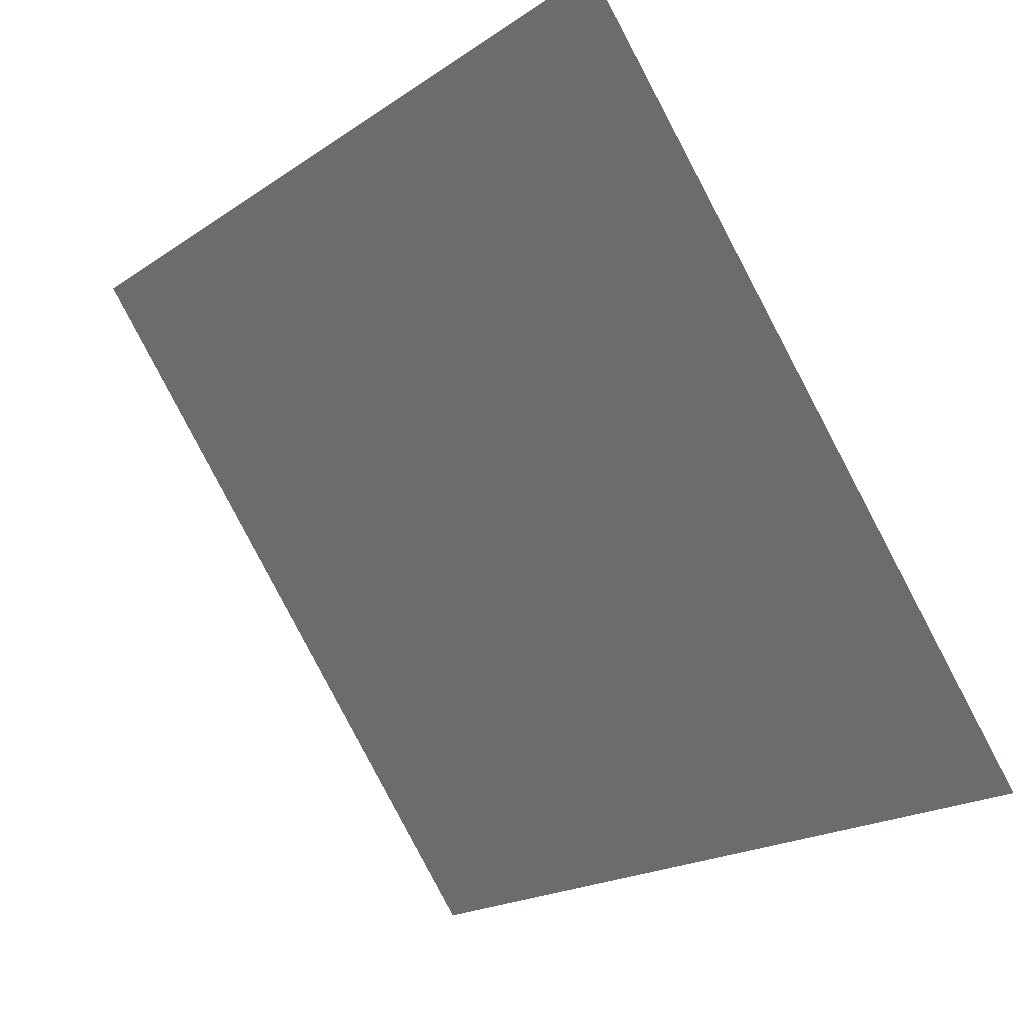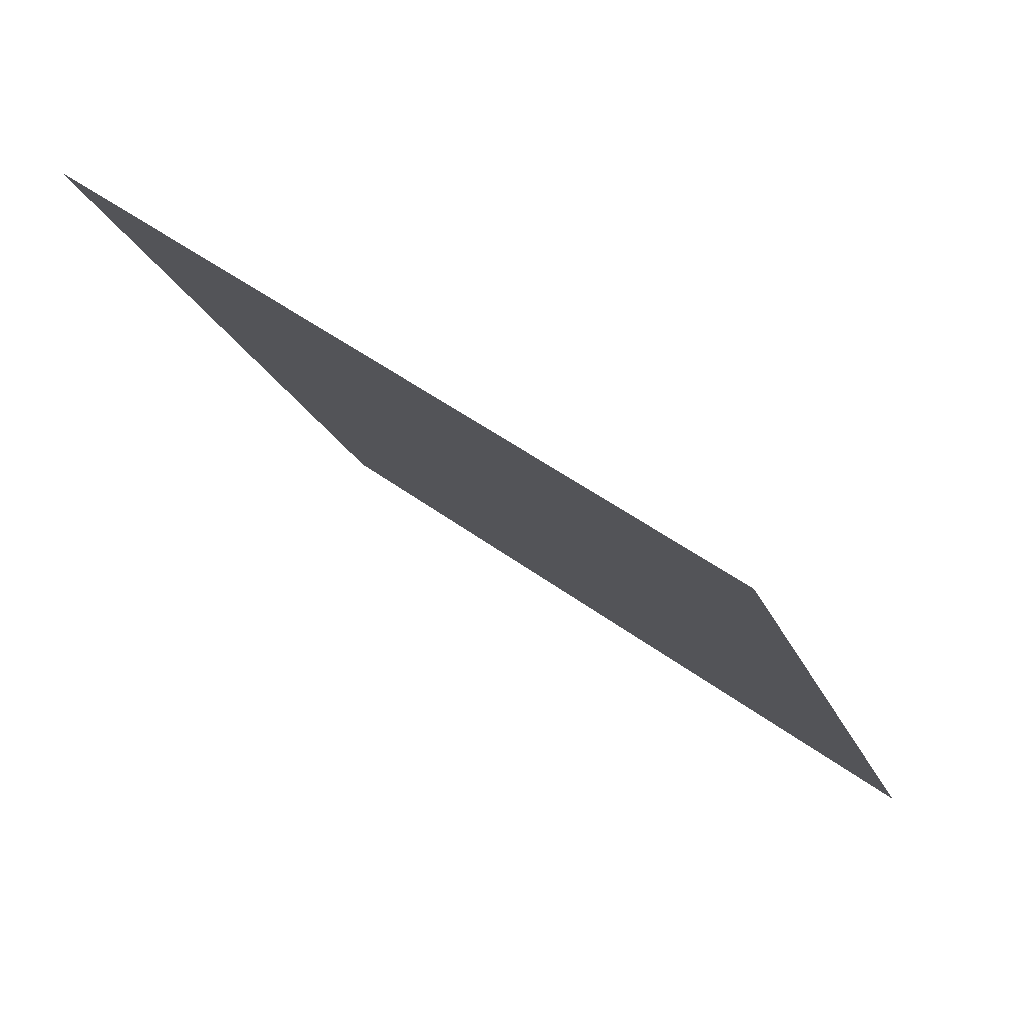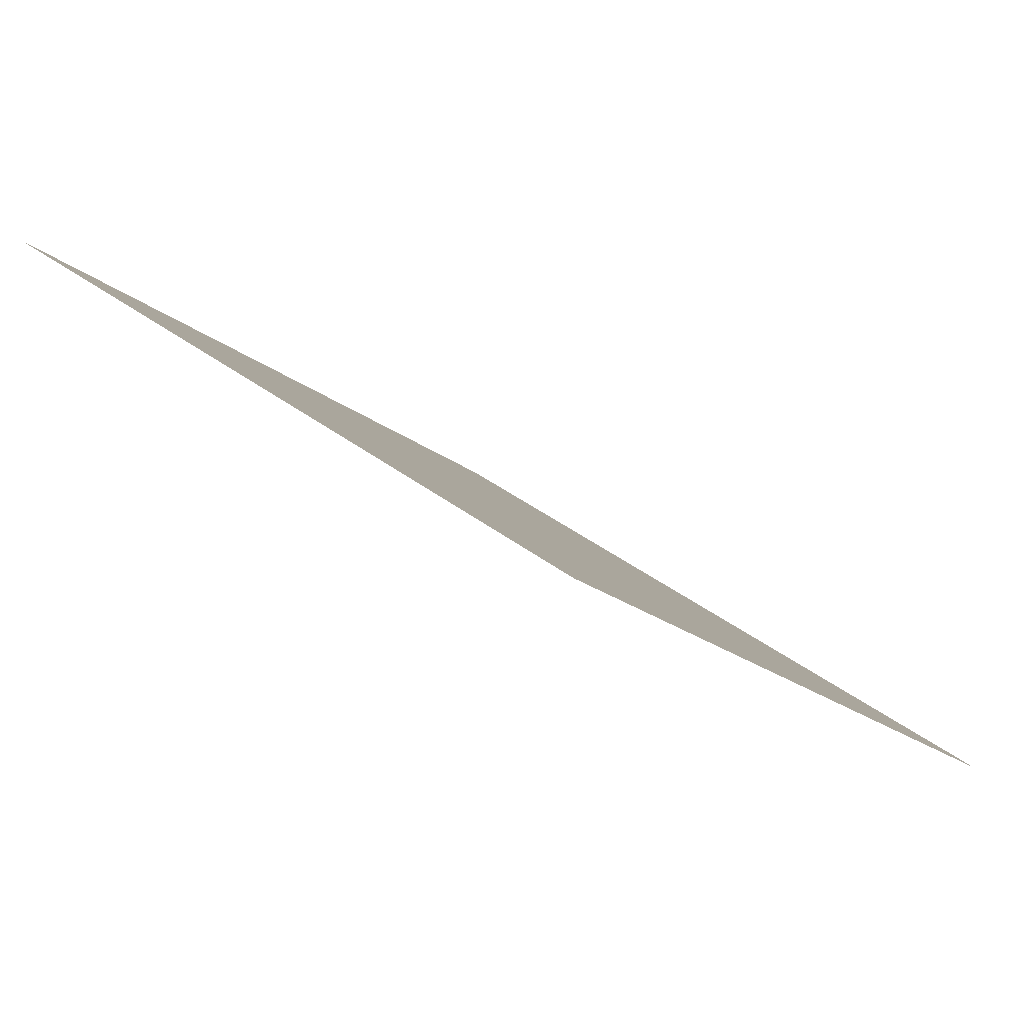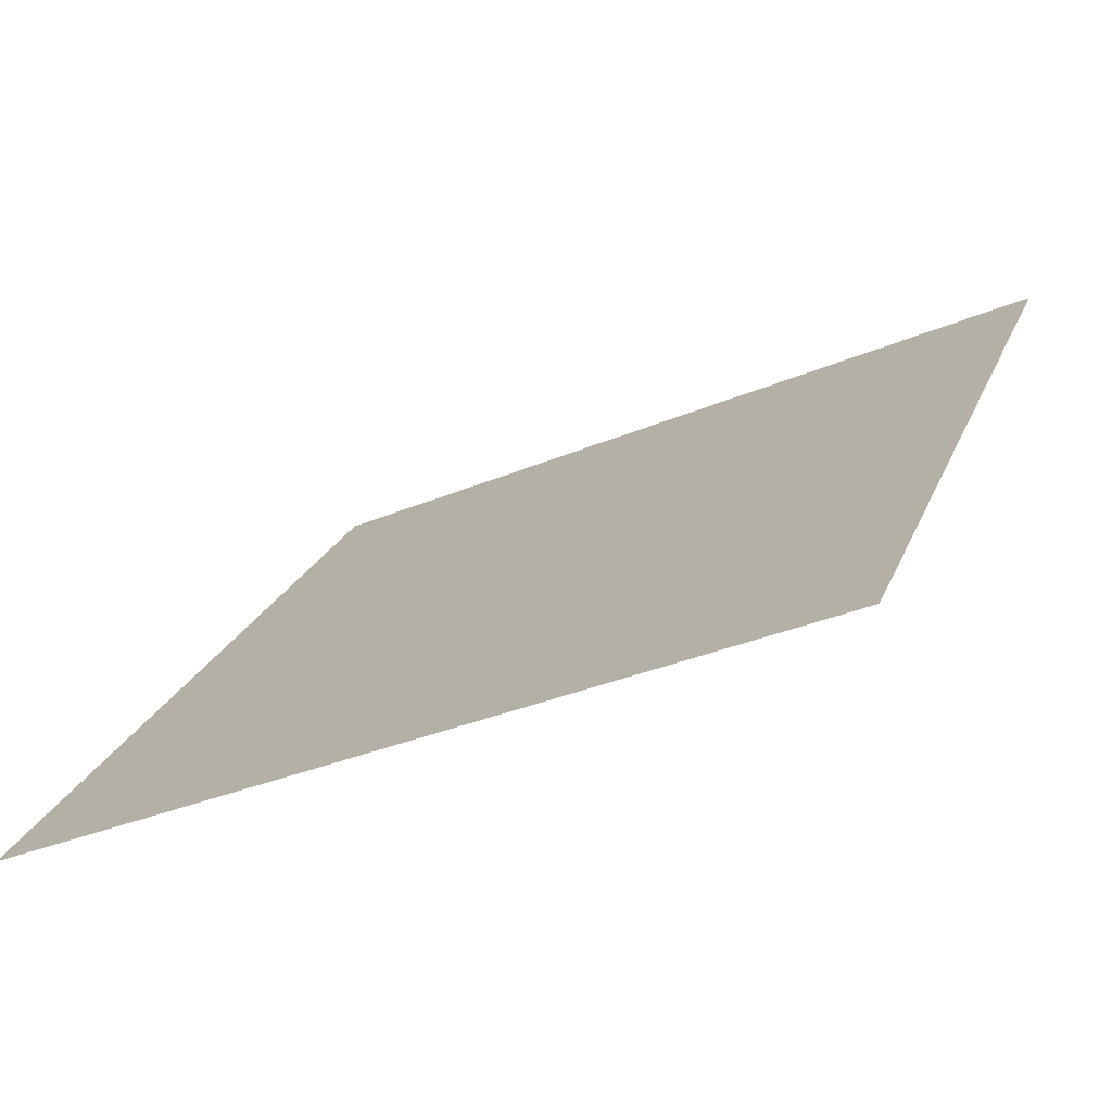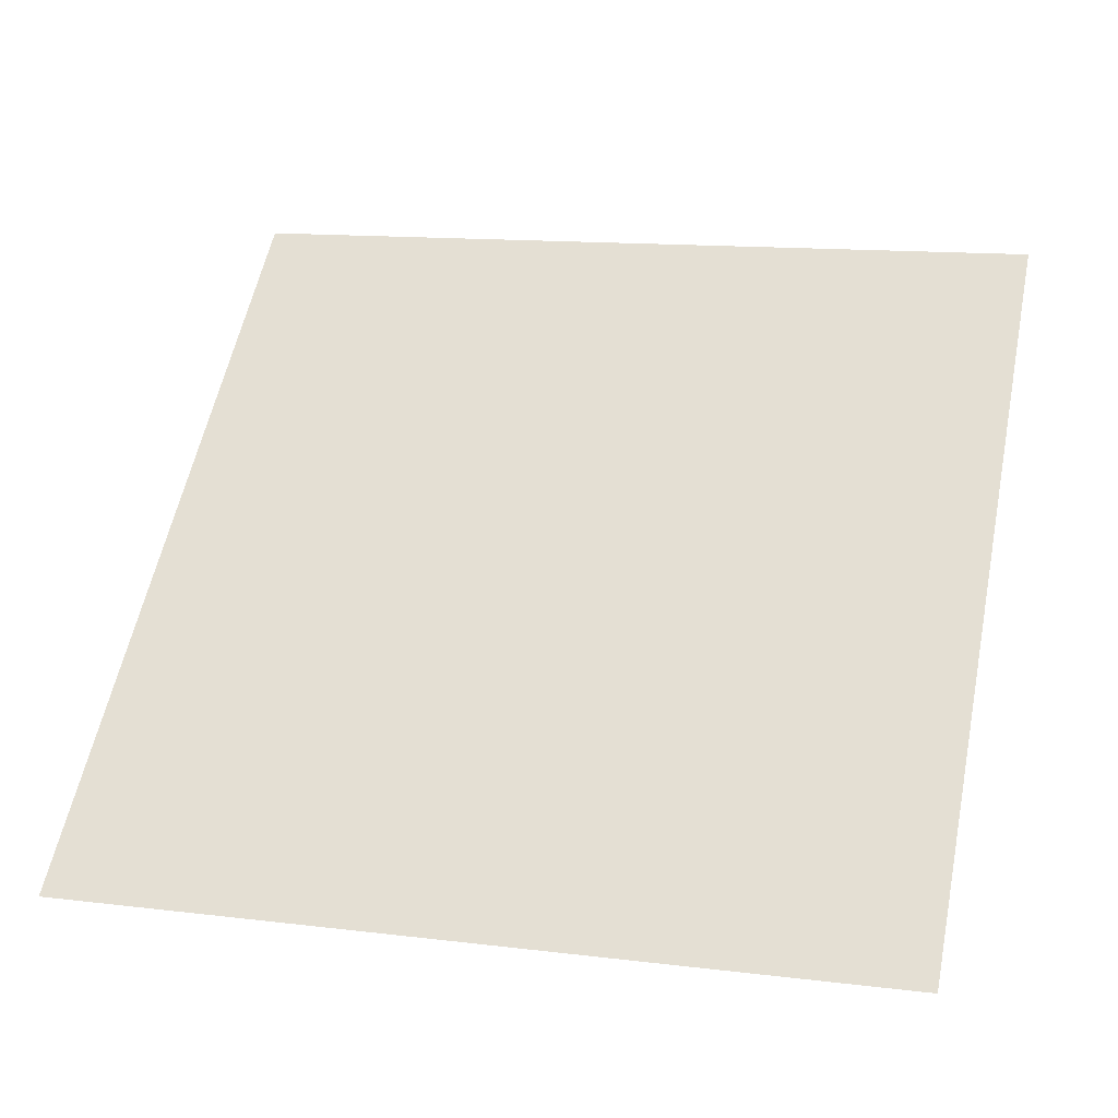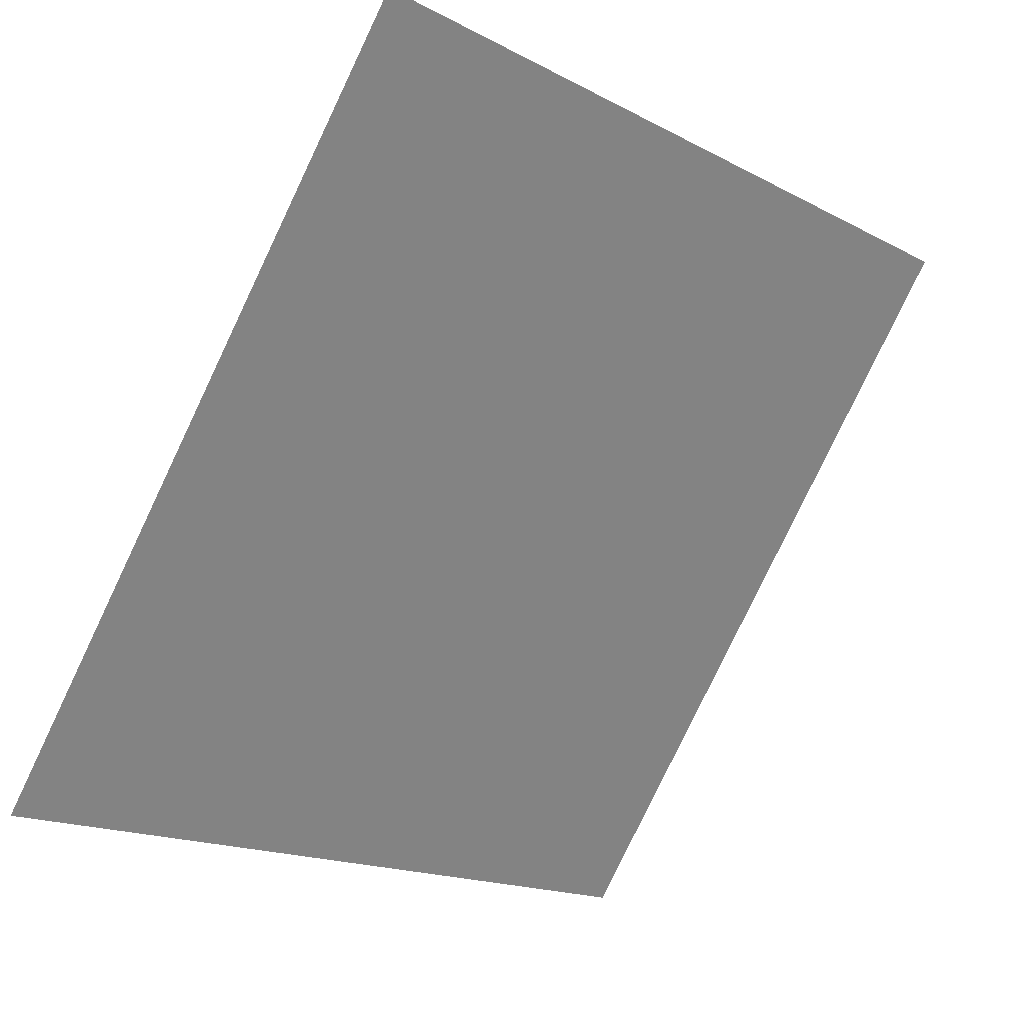
<metadata>
{"format":"obj","ext":"obj","renderer":"f3d","projection":"perspective","resolution":1024,"background":"white","views":[{"elev":-19.3,"azim":-130.7,"up":"+Z"},{"elev":-21.3,"azim":107.6,"up":"+Y"},{"elev":-21.0,"azim":124.2,"up":"+Y"},{"elev":-34.9,"azim":28.5,"up":"+Z"},{"elev":18.8,"azim":-164.3,"up":"+Y"},{"elev":-17.6,"azim":132.2,"up":"+Z"}]}
</metadata>
<code>
v 0.2161 0.5488 0.195
v 0.2096 0.549 0.1951
v 0.2097 0.5529 0.2003
v 0.2163 0.5527 0.2003
f 4 3 2 1

</code>
